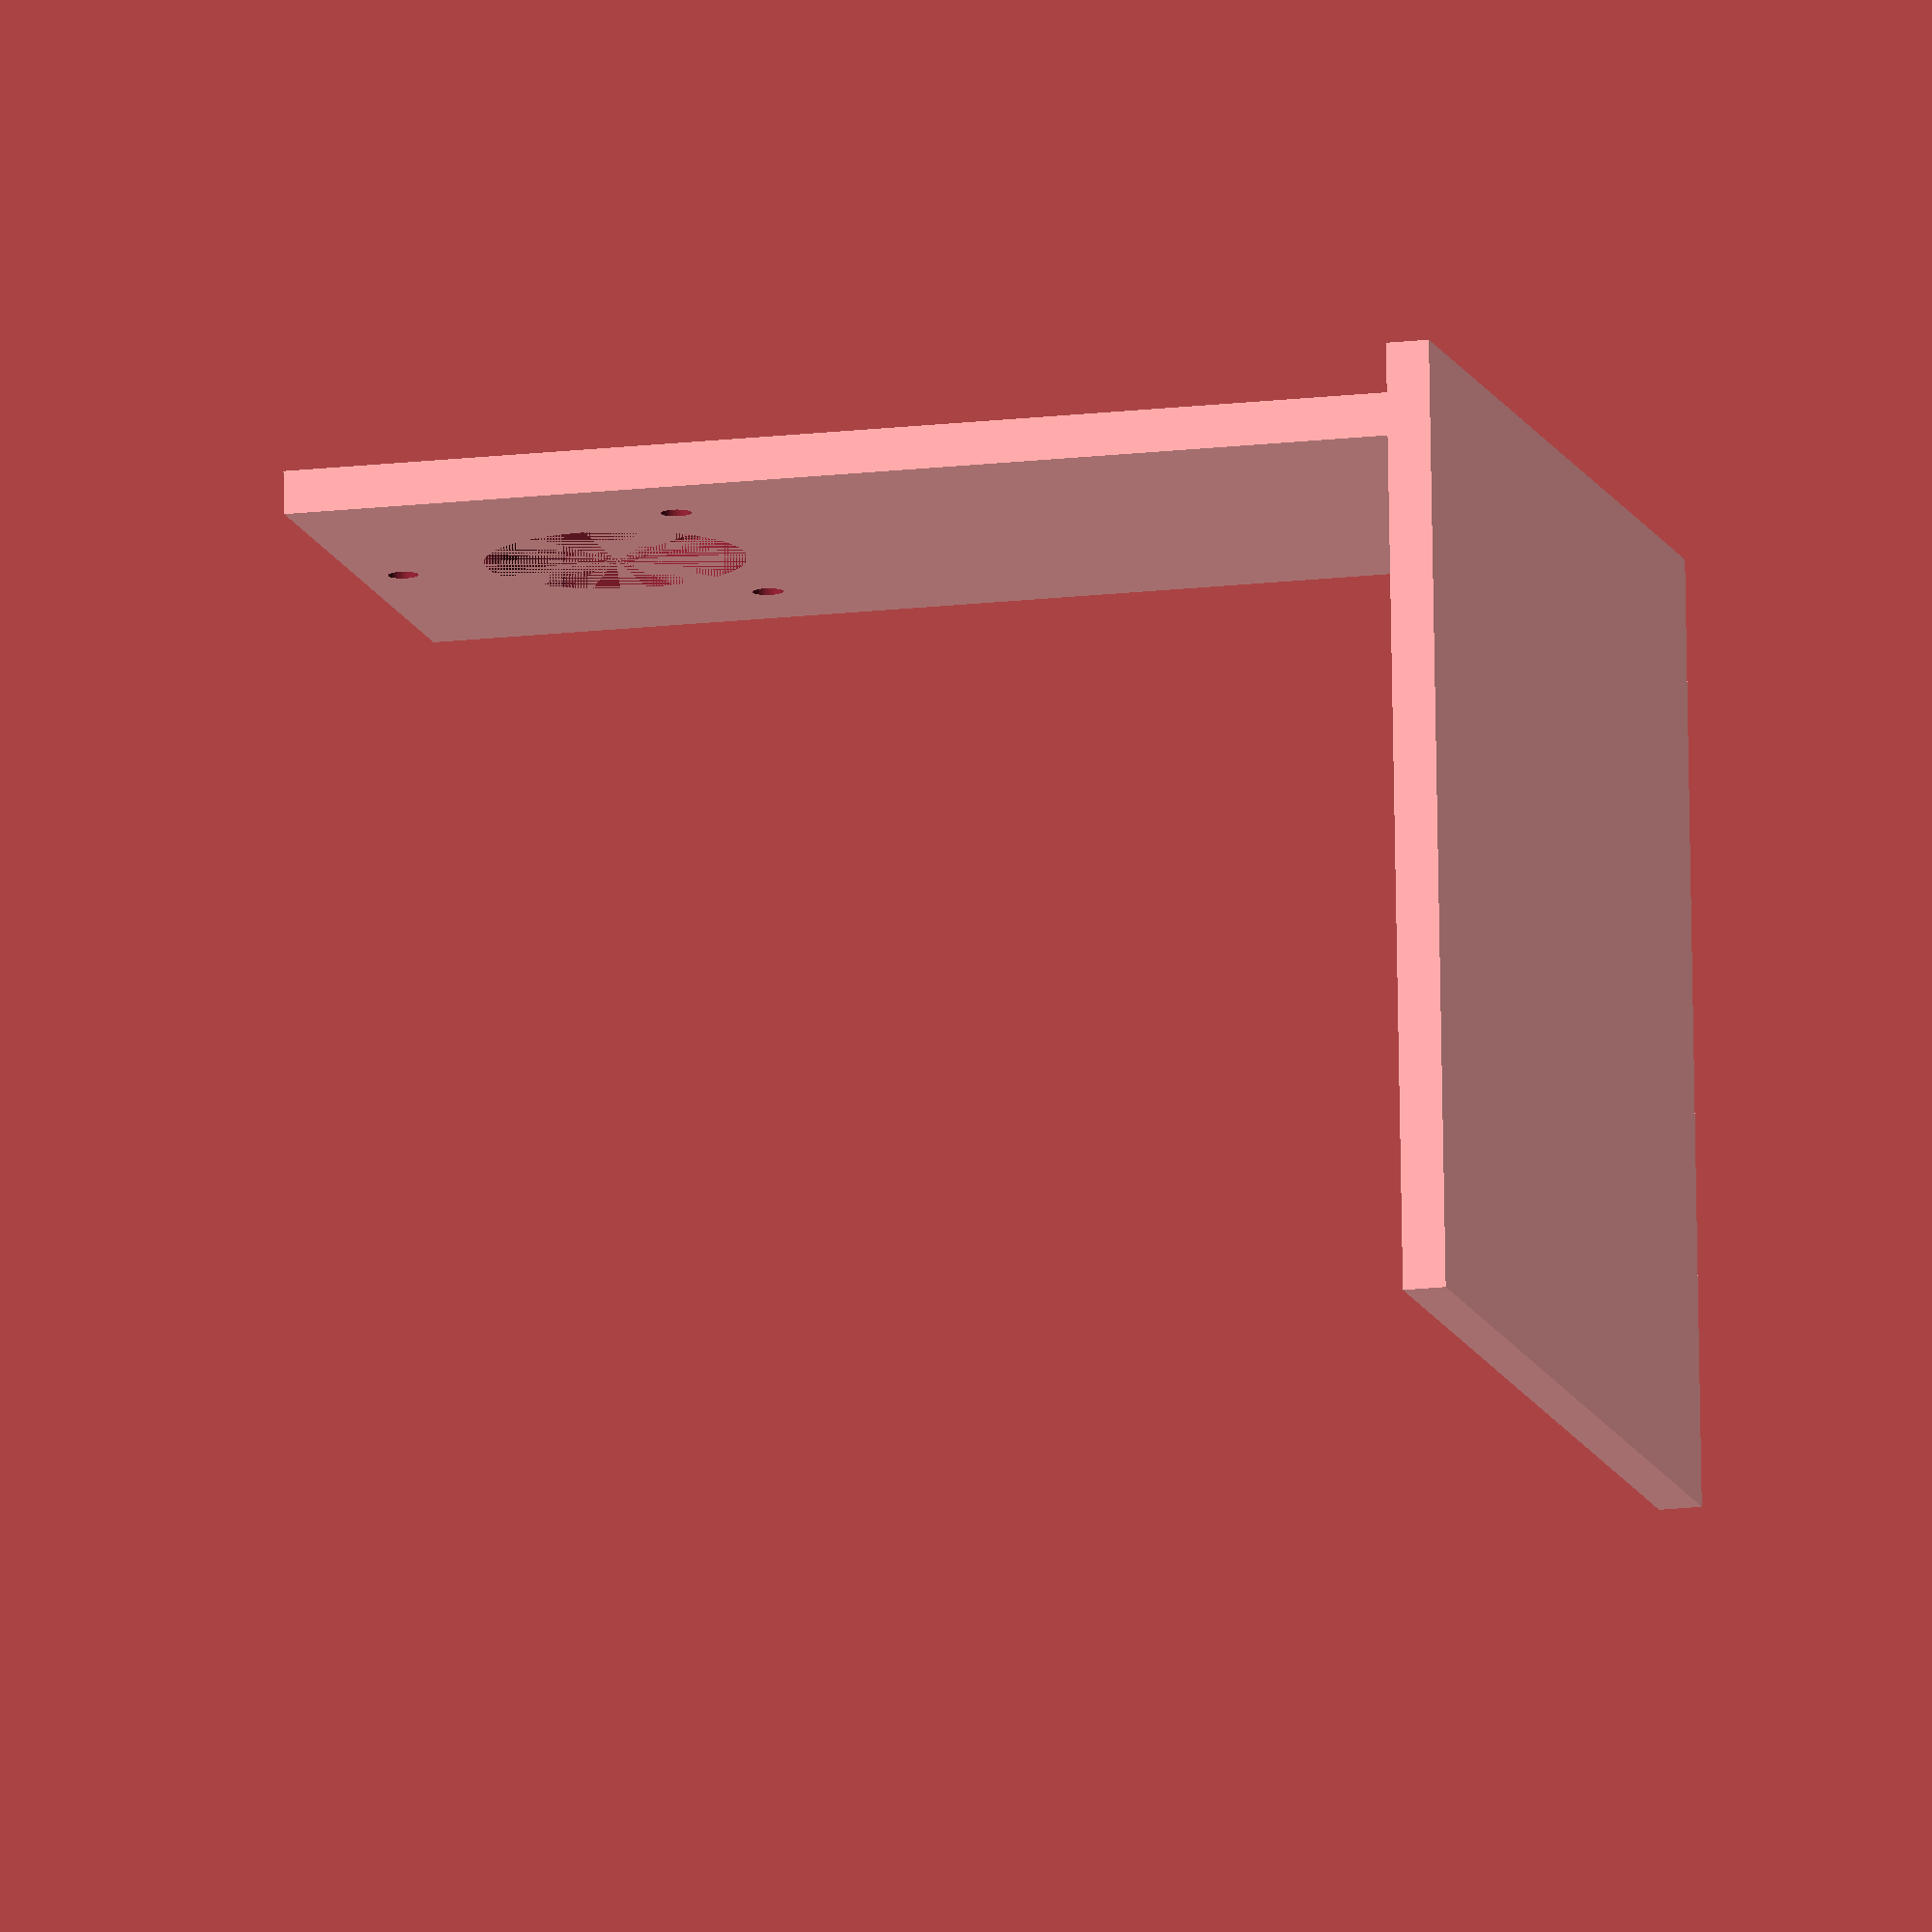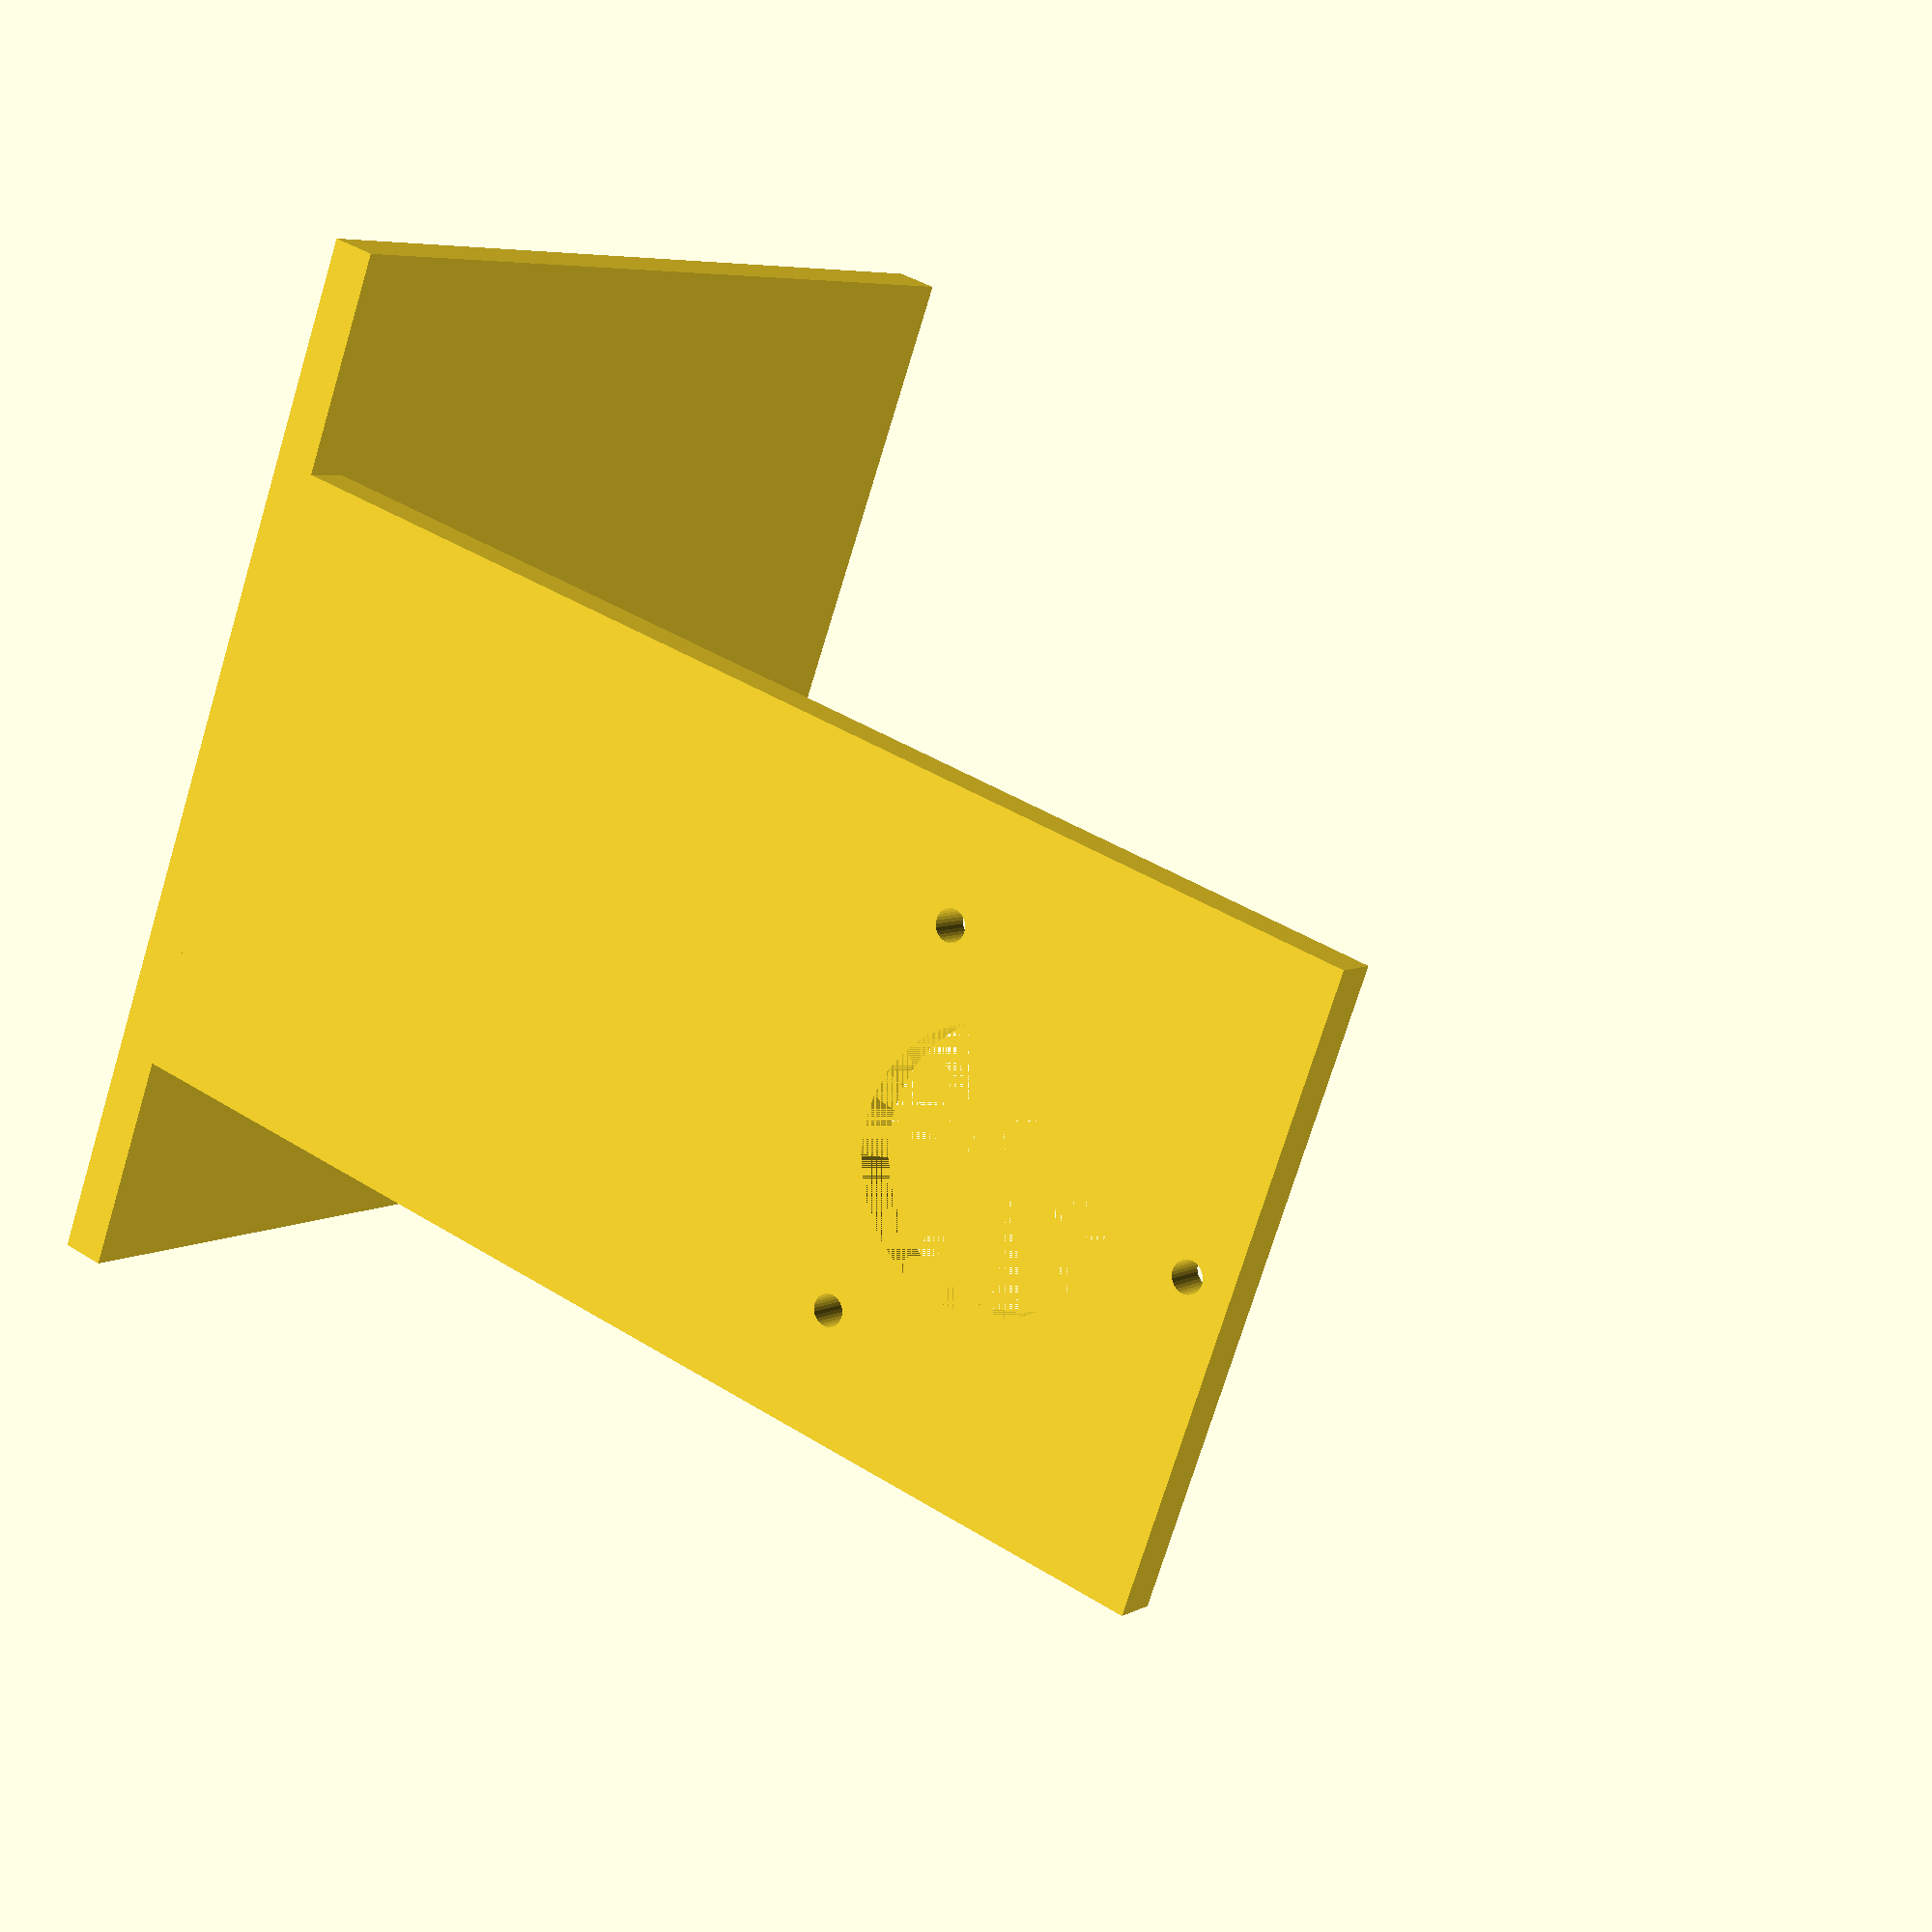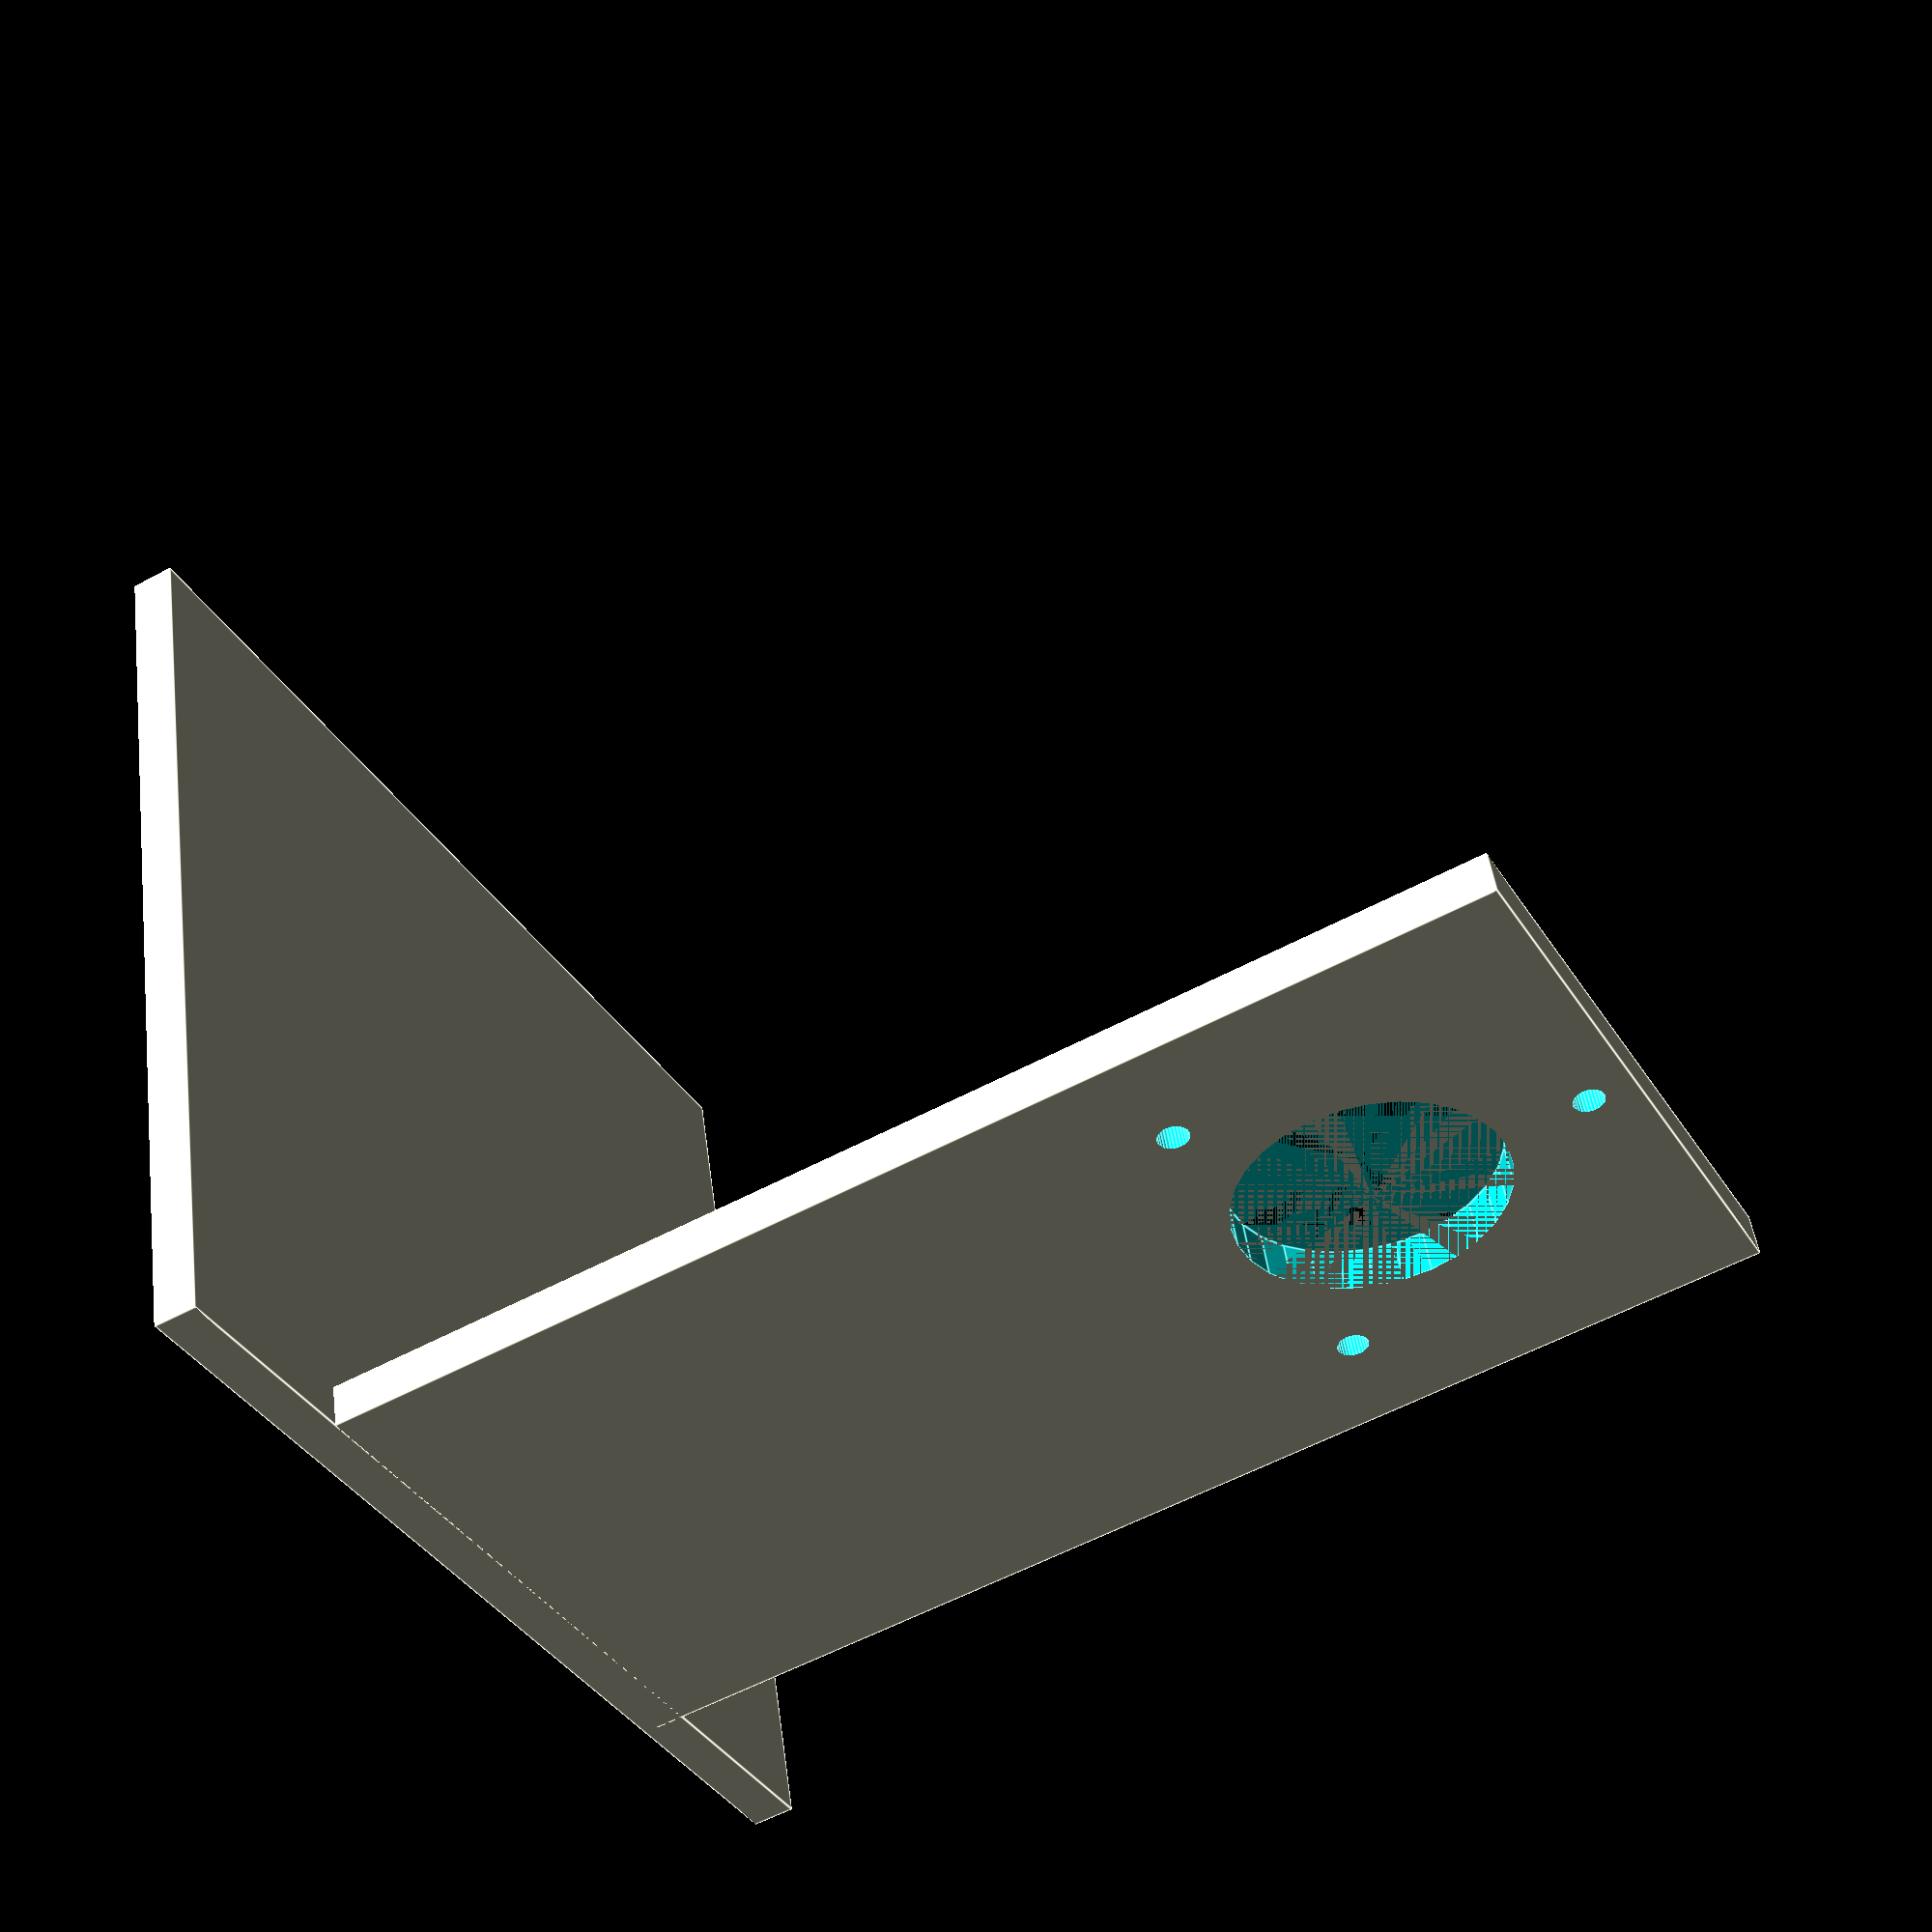
<openscad>
module holder()
{
  translate([0,0,110])
    rotate([90,0,0])
      difference()
      {
        translate([-70/2, -110, 0])
          cube([70, 140, 5]);
        cylinder(r=30/2, h=5, $fs=0.01);
        for(deg = [0, 120, 240])
          rotate(deg)
            translate([0, 24.83, -1])
              cylinder(r=3.5/2, h=5+2*1, $fs=0.1);
      }
}

rotate([-90, 0, 0])
{
  holder();
  translate([-120/2, -110, 0])
    cube([120, 110, 5]);
}
</openscad>
<views>
elev=102.6 azim=76.0 roll=181.0 proj=o view=wireframe
elev=174.2 azim=69.7 roll=327.4 proj=p view=wireframe
elev=132.3 azim=118.8 roll=7.6 proj=p view=edges
</views>
